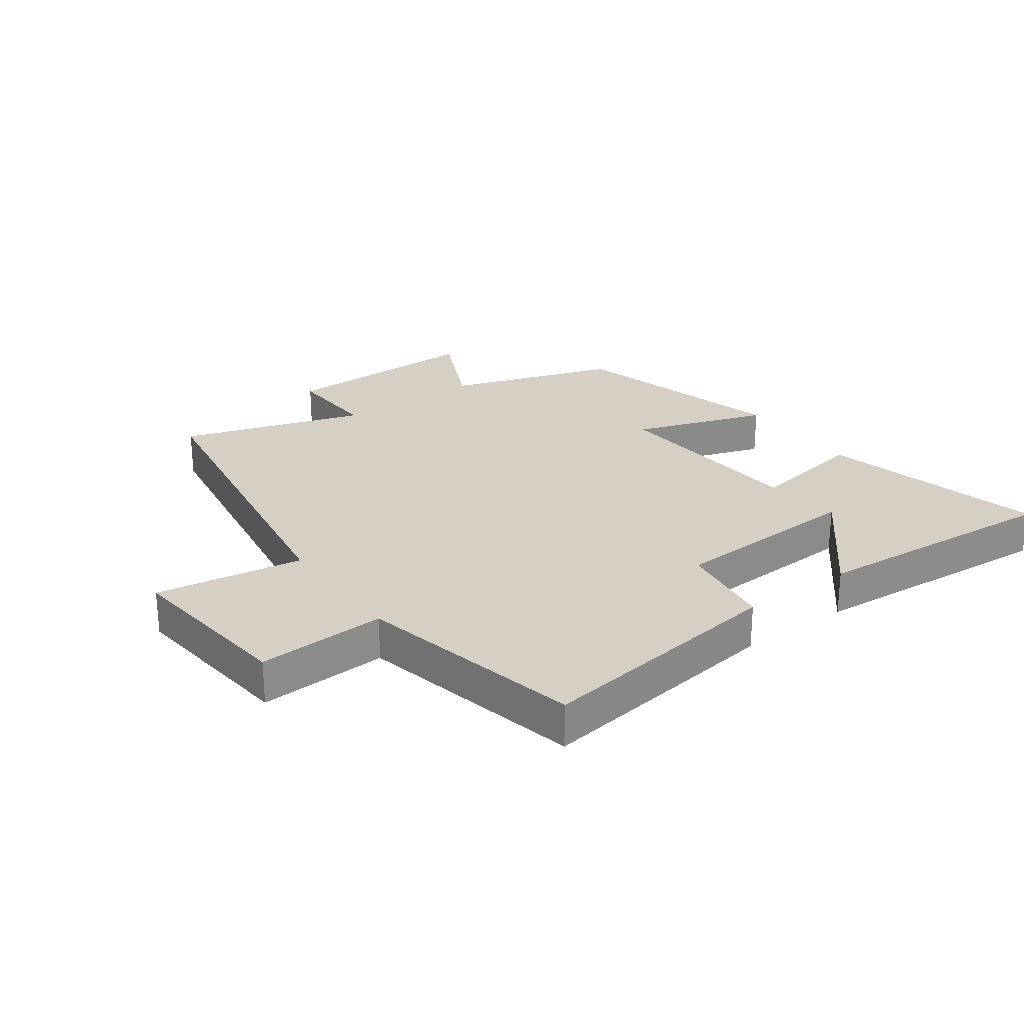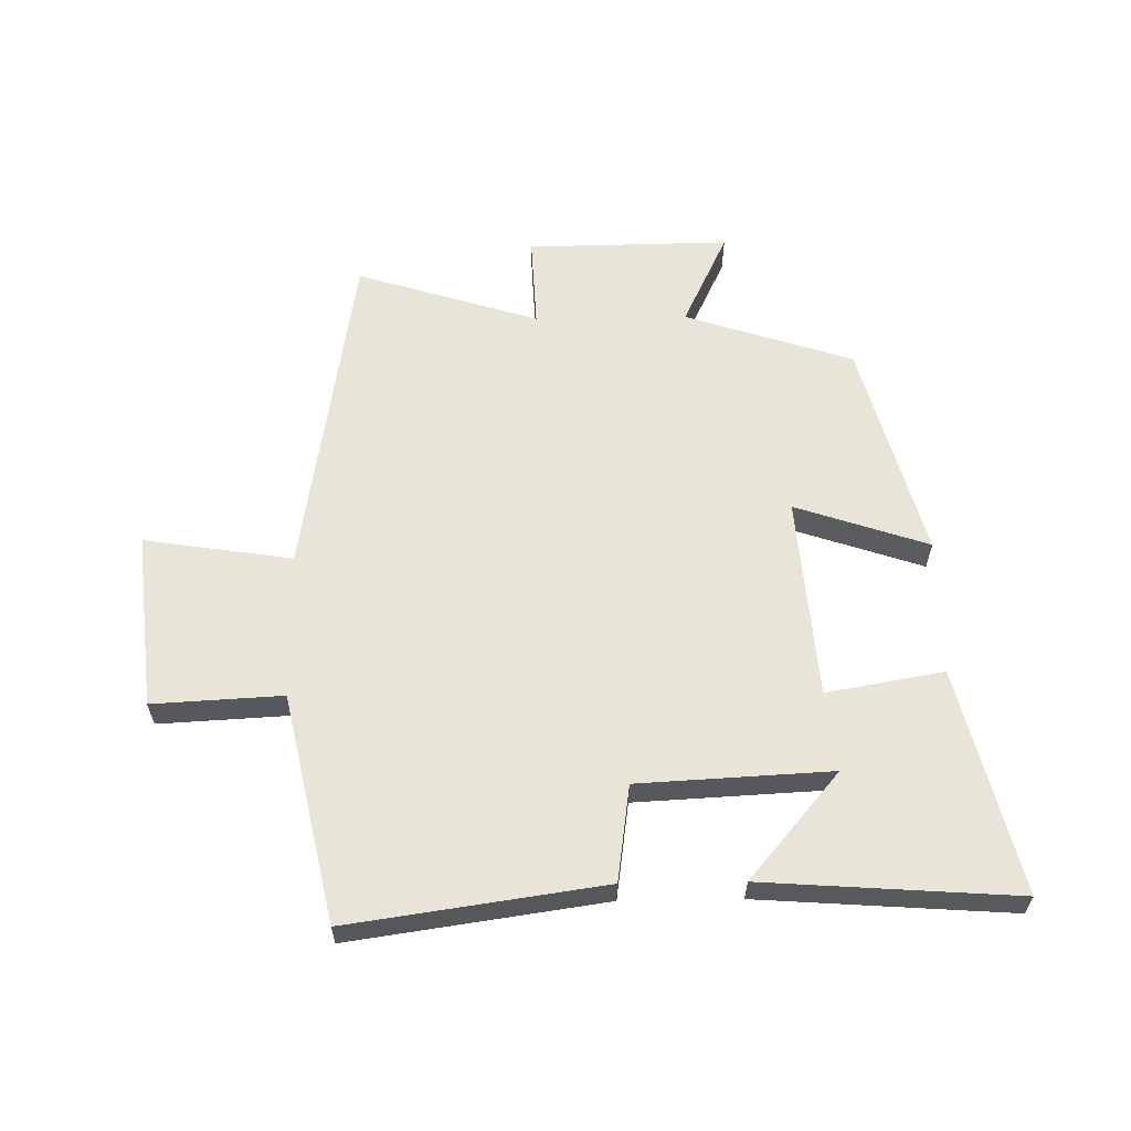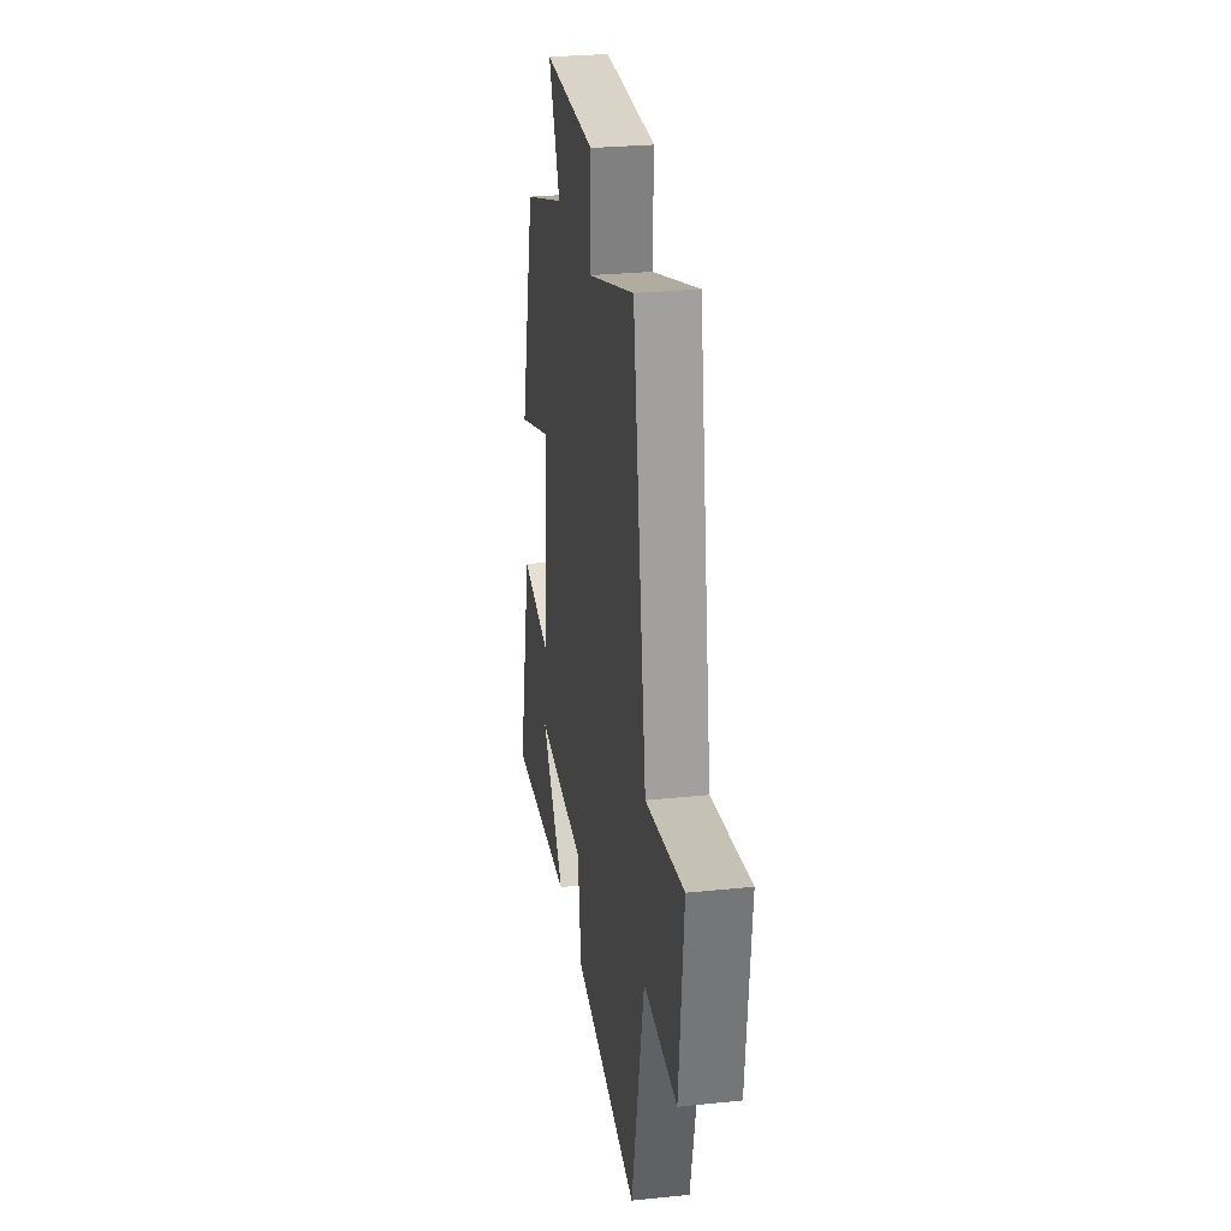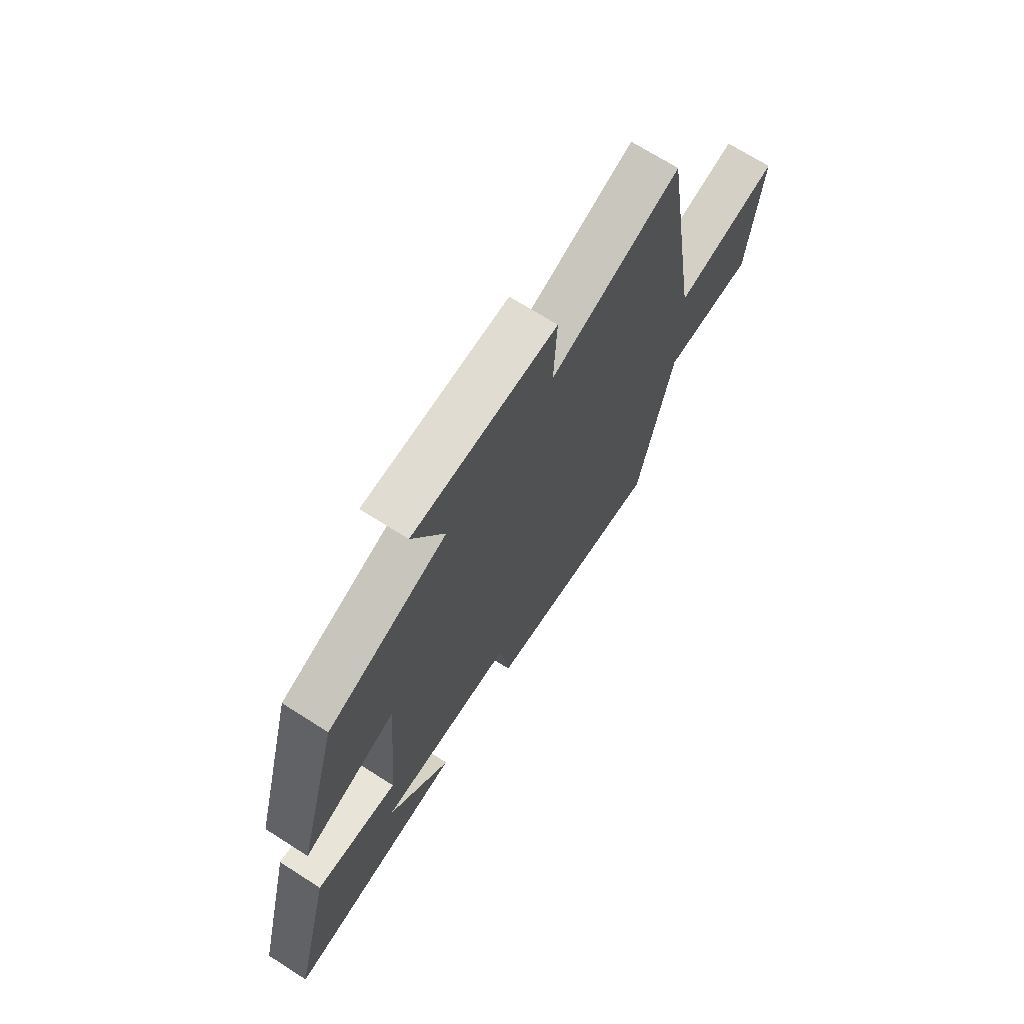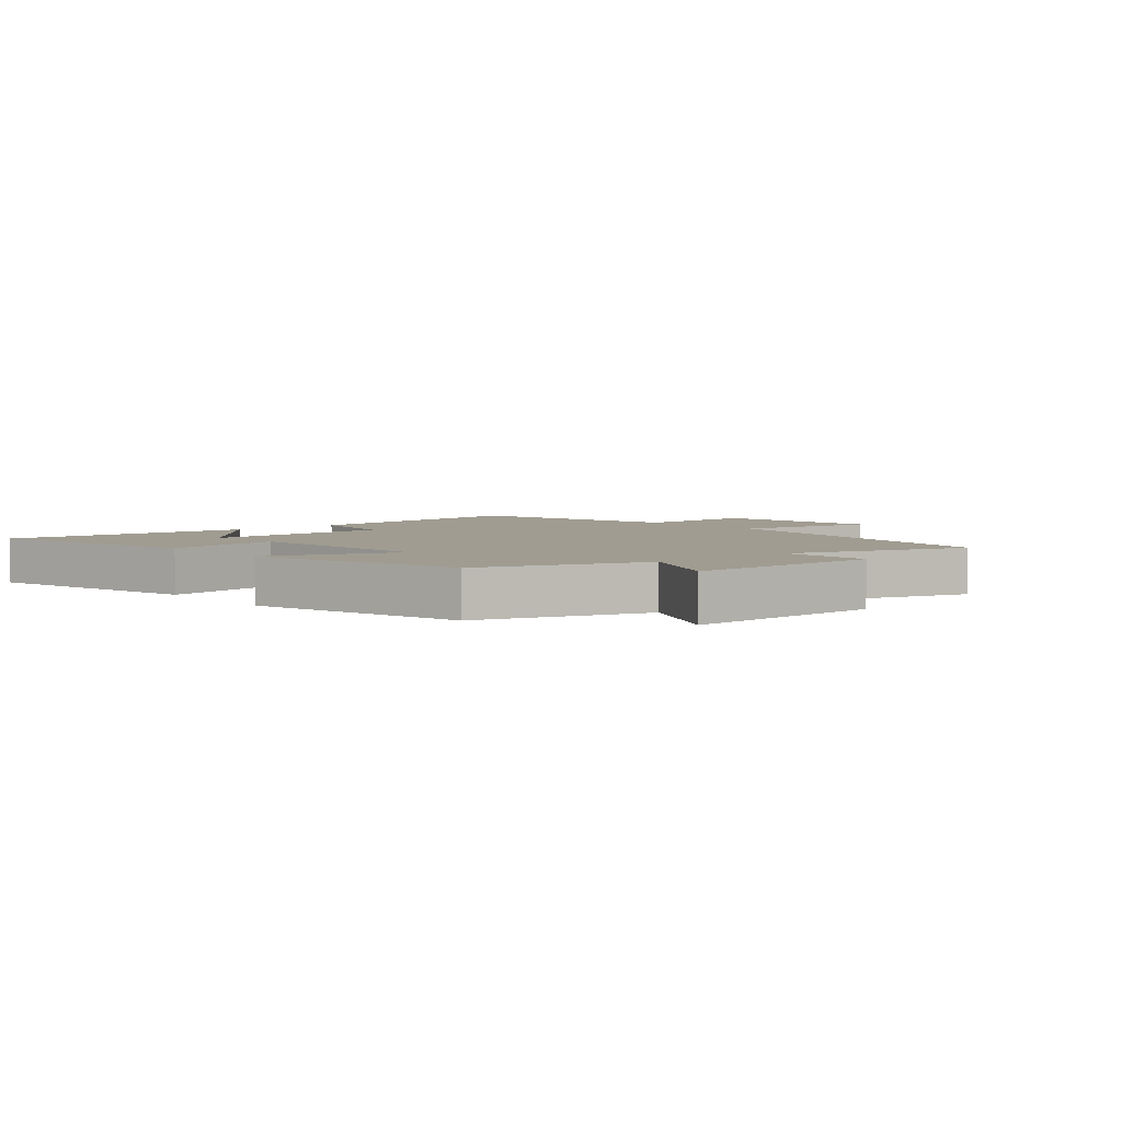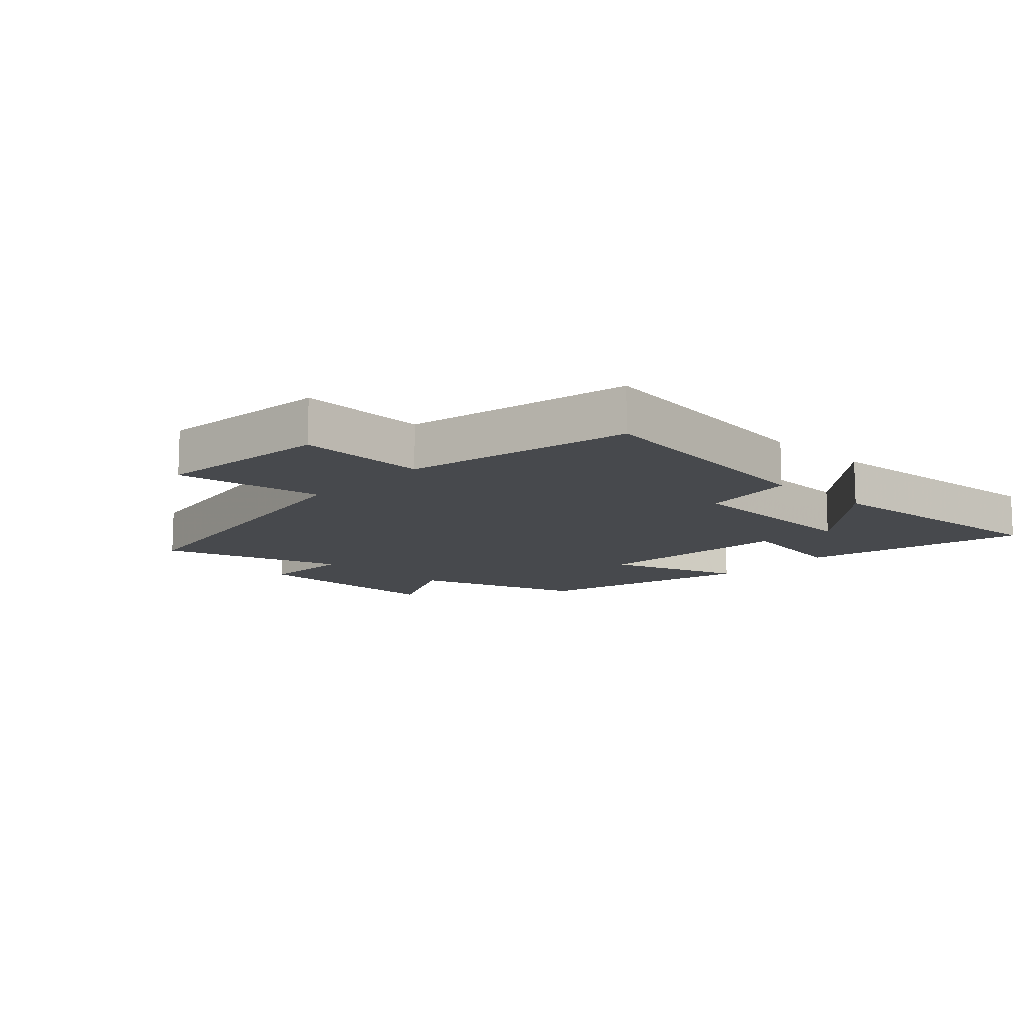
<metadata>
{"format":"obj","ext":"obj","renderer":"f3d","projection":"perspective","resolution":1024,"background":"white","views":[{"elev":26.2,"azim":144.2,"up":"+Y"},{"elev":60.6,"azim":179.1,"up":"+Y"},{"elev":27.7,"azim":81.0,"up":"+Z"},{"elev":70.0,"azim":-57.5,"up":"+Z"},{"elev":4.3,"azim":-40.2,"up":"+Y"},{"elev":-12.3,"azim":137.0,"up":"+Y"}]}
</metadata>
<code>
v 0.413 0.07 0.593
v 0.5 0.07 0.047
v 0.74 0.07 0.084
v 0.71 0.07 -0.202
v 0.5 0.07 -0.191
v 0.42 0.07 -0.559
v 0.009 0.07 -0.5
v -0.013 0.07 -0.344
v -0.325 0.07 -0.328
v -0.179 0.07 -0.5
v -0.589 0.07 -0.529
v -0.5 0.07 -0.166
v -0.31 0.07 -0.199
v -0.284 0.07 0.129
v -0.5 0.07 0.056
v -0.404 0.07 0.41
v -0.131 0.07 0.5
v -0.204 0.07 0.654
v 0.124 0.07 0.65
v 0.117 0.07 0.5
v 0.413 0 0.593
v 0.5 0 0.047
v 0.74 0 0.084
v 0.71 0 -0.202
v 0.5 0 -0.191
v 0.42 0 -0.559
v 0.009 0 -0.5
v -0.013 0 -0.344
v -0.325 0 -0.328
v -0.179 0 -0.5
v -0.589 0 -0.529
v -0.5 0 -0.166
v -0.31 0 -0.199
v -0.284 0 0.129
v -0.5 0 0.056
v -0.404 0 0.41
v -0.131 0 0.5
v -0.204 0 0.654
v 0.124 0 0.65
v 0.117 0 0.5
f 17 18 19 20
f 15 16 17 20
f 14 15 20 1
f 13 14 1 2
f 11 12 13
f 9 10 11
f 9 11 13
f 8 9 13 2
f 5 6 7 8
f 2 3 4 5
f 2 5 8
f 40 39 38 37
f 40 37 36 35
f 21 40 35 34
f 22 21 34 33
f 33 32 31
f 31 30 29
f 33 31 29
f 22 33 29 28
f 28 27 26 25
f 25 24 23 22
f 28 25 22
f 1 21 22 2
f 2 22 23 3
f 3 23 24 4
f 4 24 25 5
f 5 25 26 6
f 6 26 27 7
f 7 27 28 8
f 8 28 29 9
f 9 29 30 10
f 10 30 31 11
f 11 31 32 12
f 12 32 33 13
f 13 33 34 14
f 14 34 35 15
f 15 35 36 16
f 16 36 37 17
f 17 37 38 18
f 18 38 39 19
f 19 39 40 20
f 20 40 21 1

</code>
